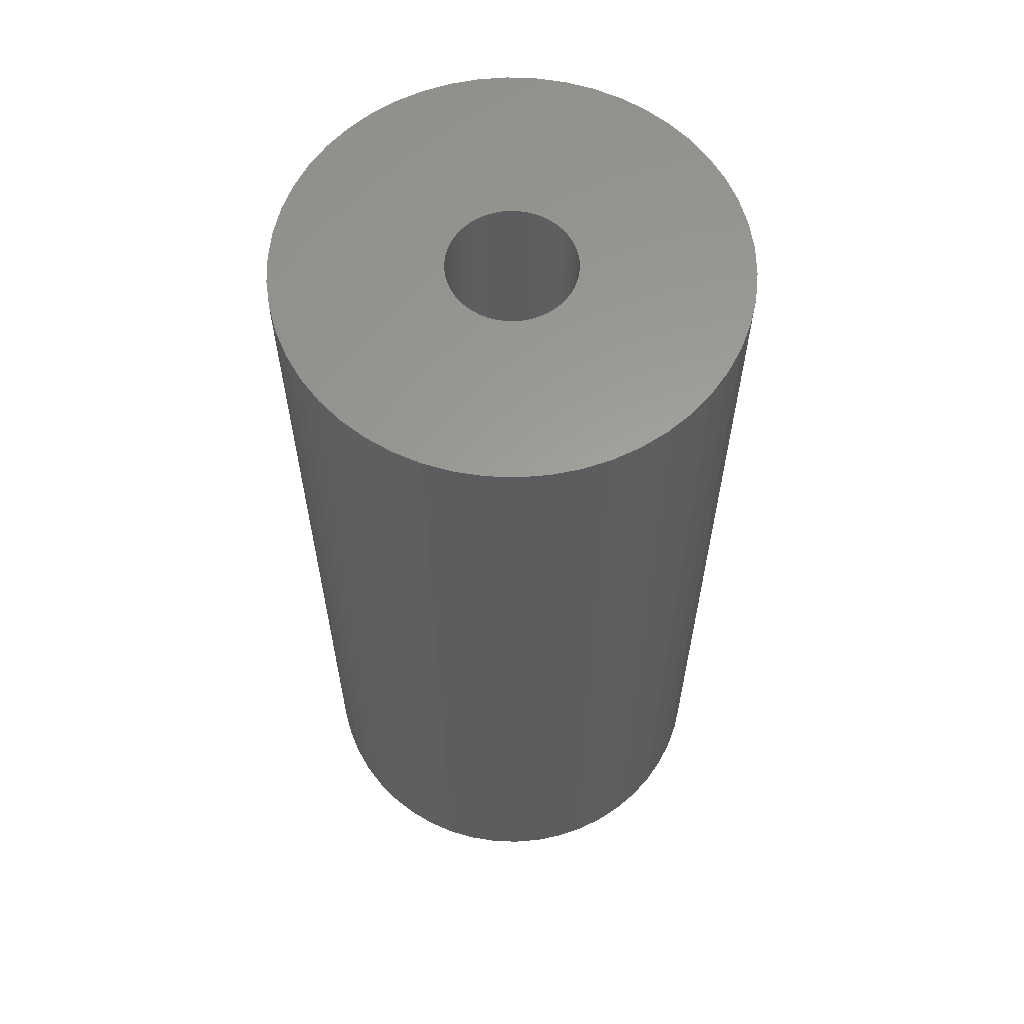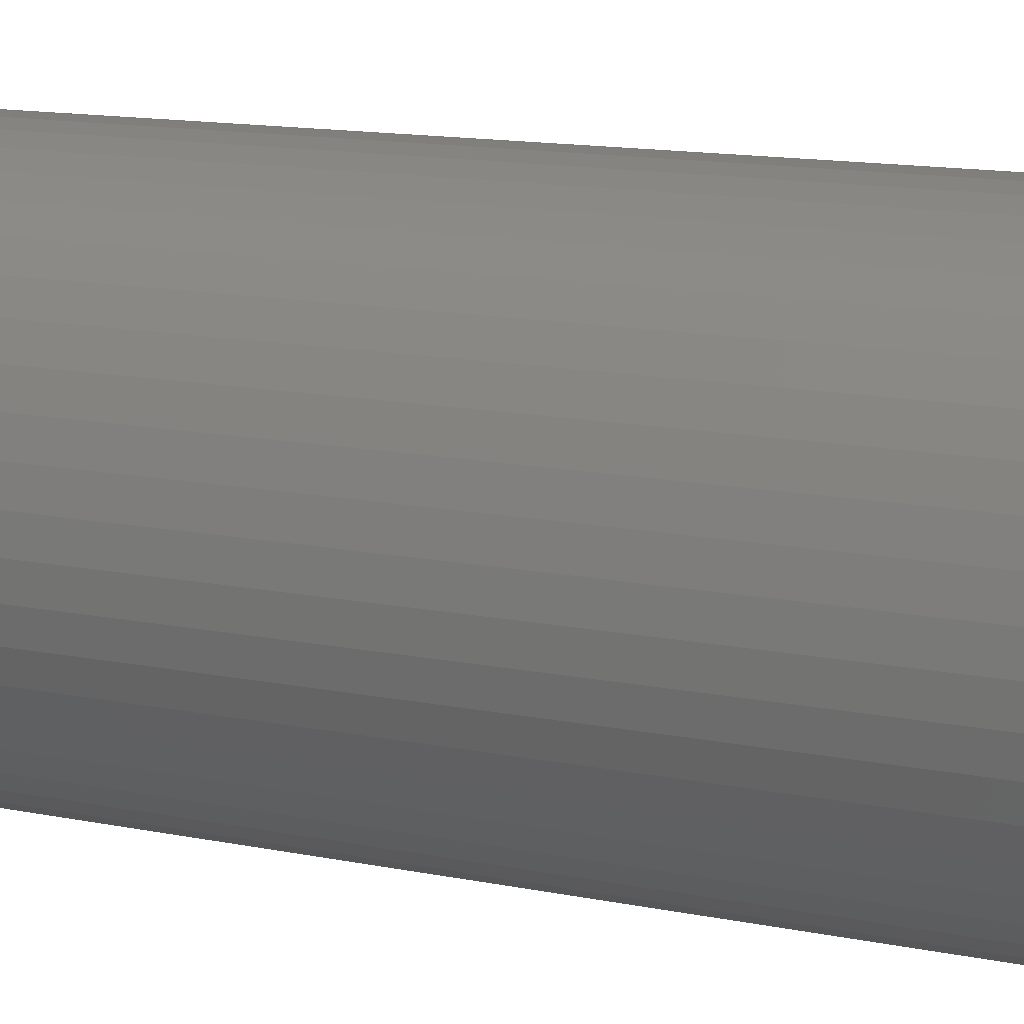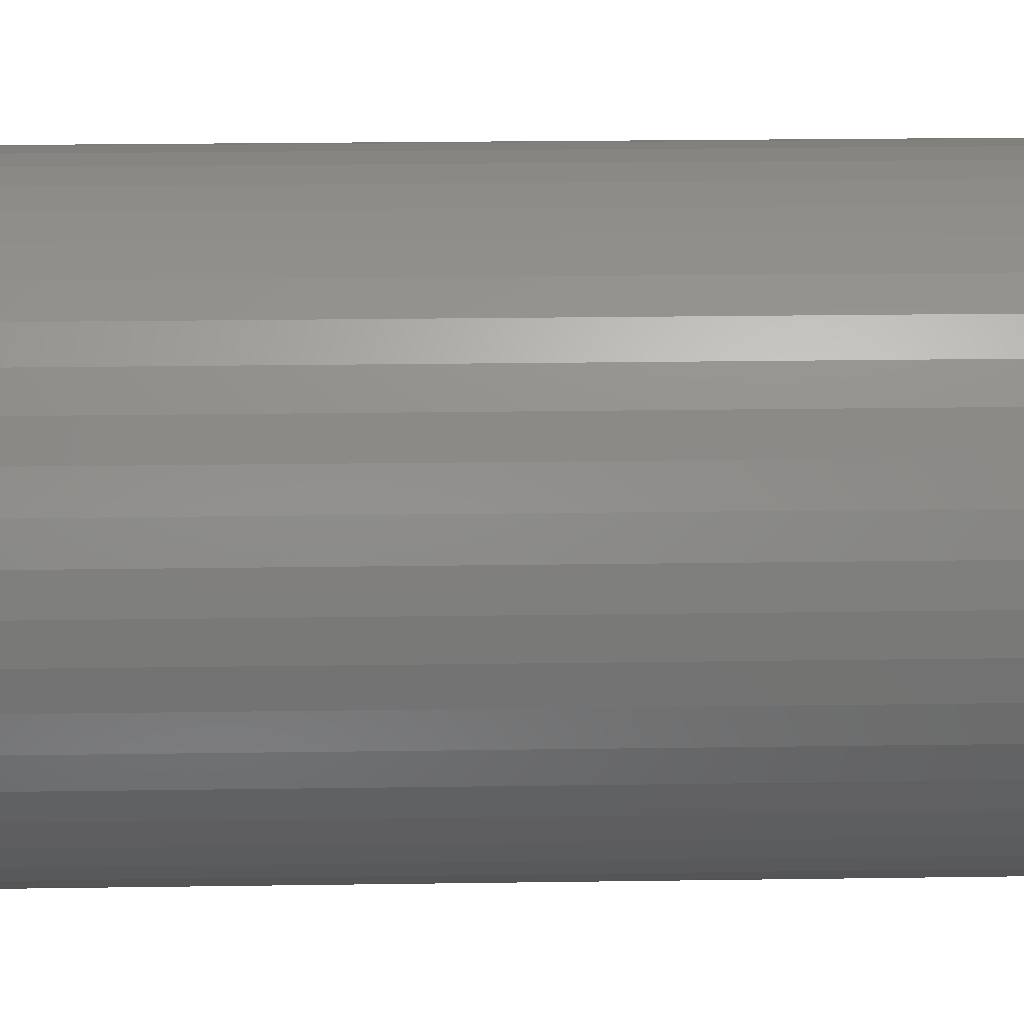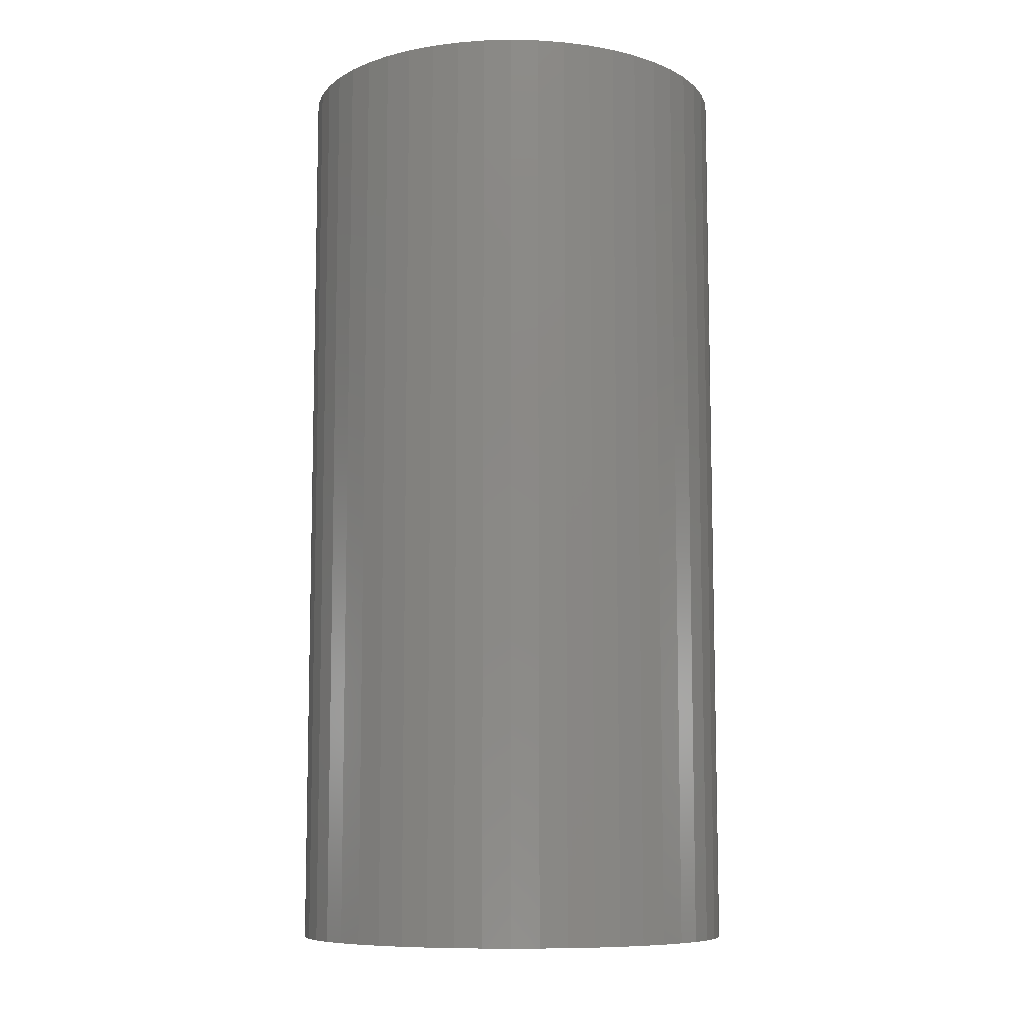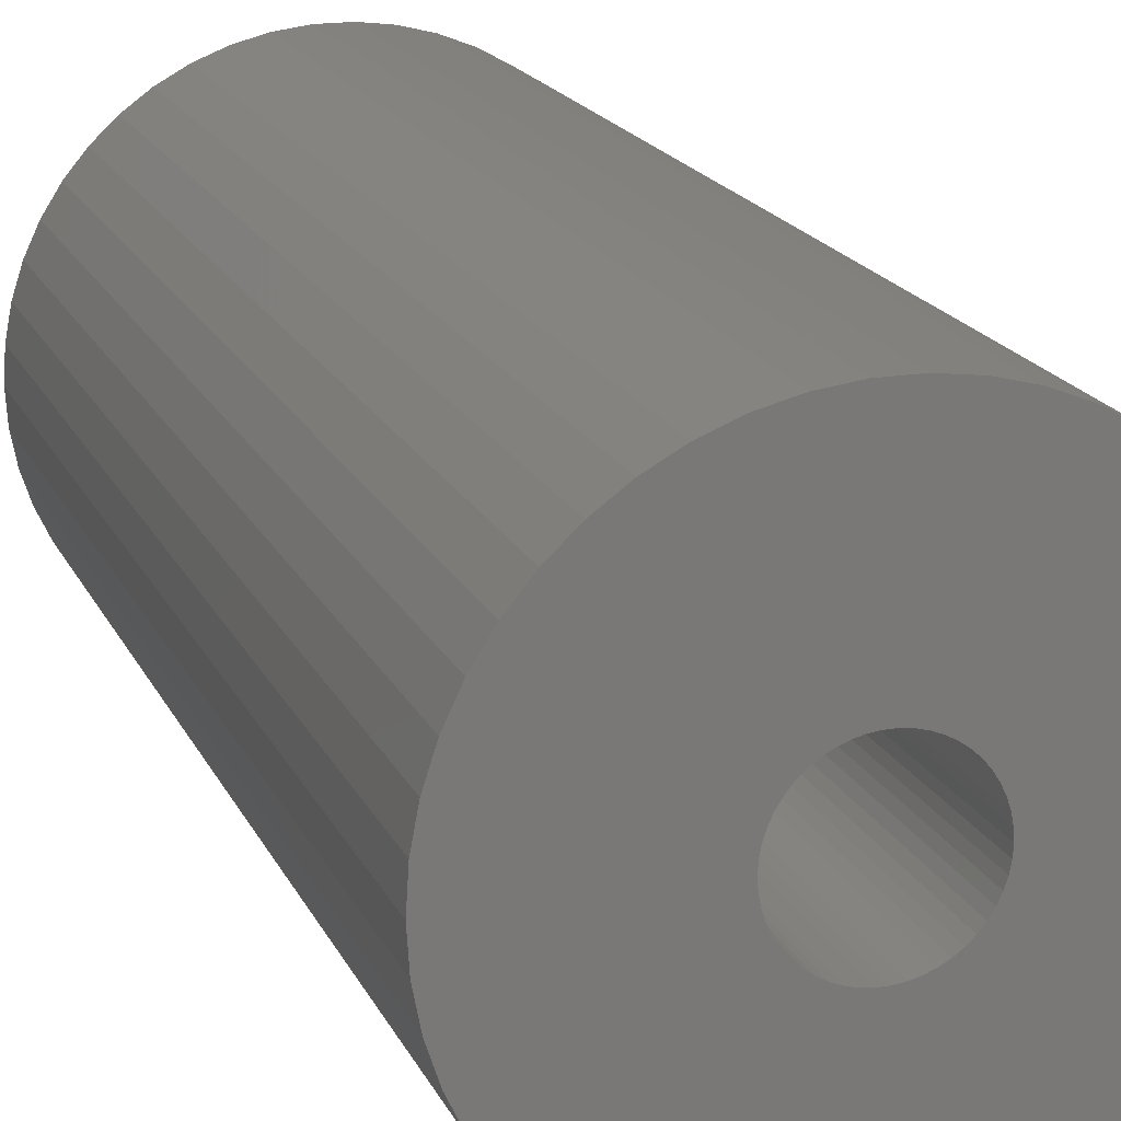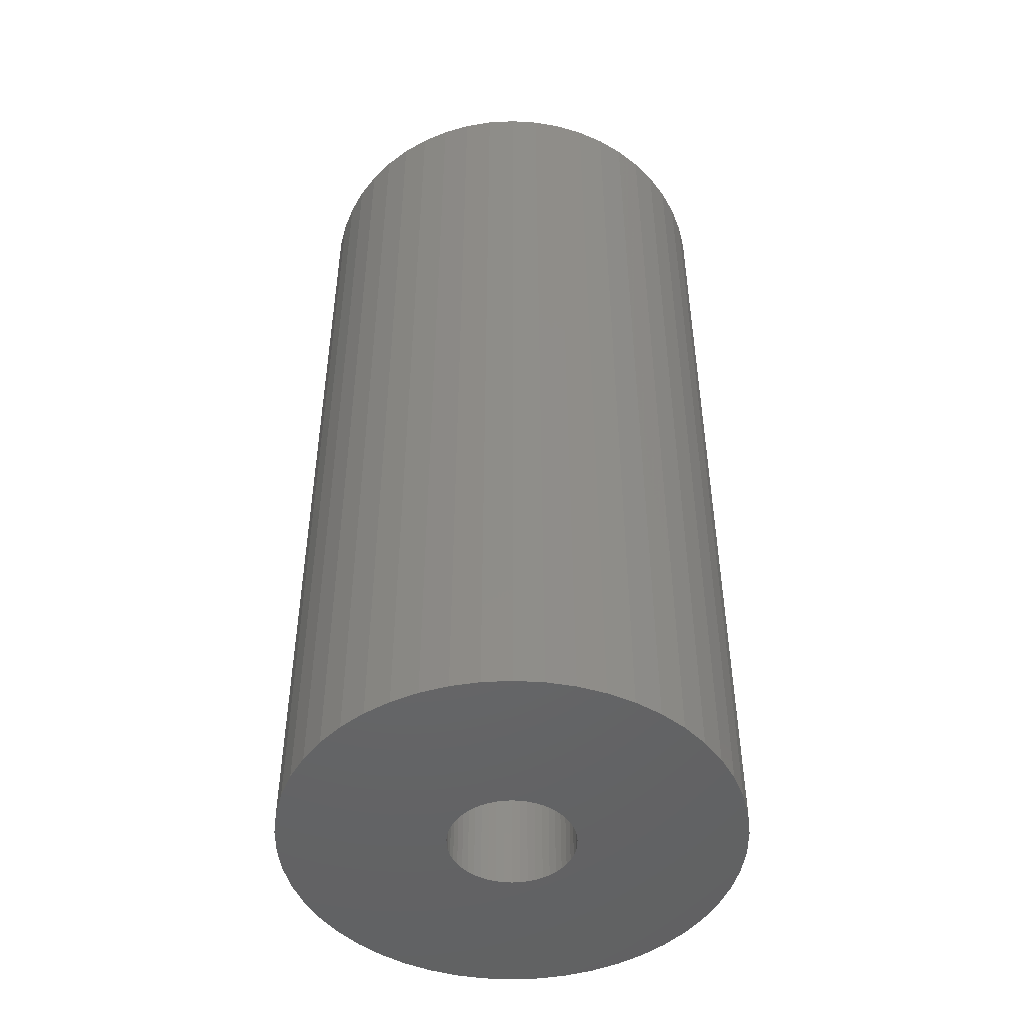
<metadata>
{"format":"stl","ext":"stl","renderer":"f3d","projection":"perspective","resolution":1024,"background":"white","views":[{"elev":61.0,"azim":-76.8,"up":"+Z"},{"elev":13.7,"azim":-65.6,"up":"+Y"},{"elev":21.8,"azim":88.5,"up":"+Y"},{"elev":-9.0,"azim":176.7,"up":"+Z"},{"elev":17.6,"azim":-18.3,"up":"+Y"},{"elev":-47.8,"azim":89.8,"up":"+Z"}]}
</metadata>
<code>
# stl→obj: 200 verts, 400 faces
v 6.5 0 13.5
v 6.449 0.8147 -13.5
v 6.449 0.8147 13.5
v 6.5 0 -13.5
v -6.5 0 -13.5
v -6.449 0.8147 13.5
v -6.449 0.8147 -13.5
v -6.5 0 13.5
v 0.4081 6.487 -13.5
v -0.4081 6.487 13.5
v 0.4081 6.487 13.5
v -0.4081 6.487 -13.5
v -0.4081 -6.487 -13.5
v 0.4081 -6.487 13.5
v -0.4081 -6.487 13.5
v 0.4081 -6.487 -13.5
v 4.738 4.45 -13.5
v 4.143 5.008 13.5
v 4.738 4.45 13.5
v 4.143 5.008 -13.5
v -4.143 5.008 -13.5
v -4.738 4.45 13.5
v -4.143 5.008 13.5
v -4.738 4.45 -13.5
v -2.009 6.182 -13.5
v -2.768 5.881 13.5
v -2.009 6.182 13.5
v -2.768 5.881 -13.5
v 5.696 -3.131 13.5
v 6.044 -2.393 -13.5
v 6.044 -2.393 13.5
v 5.696 -3.131 -13.5
v 6.044 2.393 13.5
v 5.696 3.131 -13.5
v 5.696 3.131 13.5
v 6.044 2.393 -13.5
v 5.259 3.821 -13.5
v 5.259 3.821 13.5
v 2.768 5.881 -13.5
v 2.009 6.182 13.5
v 2.768 5.881 13.5
v 2.009 6.182 -13.5
v 1.218 6.385 13.5
v 1.218 6.385 -13.5
v 3.483 5.488 -13.5
v 3.483 5.488 13.5
v -6.044 2.393 -13.5
v -5.696 3.131 13.5
v -5.696 3.131 -13.5
v -6.044 2.393 13.5
v -5.259 3.821 -13.5
v -5.259 3.821 13.5
v -6.296 1.616 -13.5
v -6.296 1.616 13.5
v -1.218 6.385 13.5
v -1.218 6.385 -13.5
v 1.218 -6.385 13.5
v 1.218 -6.385 -13.5
v 2.009 -6.182 -13.5
v 2.768 -5.881 13.5
v 2.009 -6.182 13.5
v 2.768 -5.881 -13.5
v 6.296 1.616 13.5
v 6.296 1.616 -13.5
v 1.8 0 13.5
v 1.786 0.2256 13.5
v 6.449 -0.8147 13.5
v 1.743 0.4476 13.5
v 1.786 -0.2256 13.5
v 1.674 0.6626 13.5
v 6.296 -1.616 13.5
v 1.577 0.8672 13.5
v 1.743 -0.4476 13.5
v 1.456 1.058 13.5
v 1.312 1.232 13.5
v 1.674 -0.6626 13.5
v 1.147 1.387 13.5
v 0.9645 1.52 13.5
v 1.577 -0.8672 13.5
v 0.7664 1.629 13.5
v 5.259 -3.821 13.5
v 1.456 -1.058 13.5
v 0.5562 1.712 13.5
v 0.3373 1.768 13.5
v 0.113 1.796 13.5
v -0.113 1.796 13.5
v -0.3373 1.768 13.5
v -0.5562 1.712 13.5
v -0.7664 1.629 13.5
v -0.9645 1.52 13.5
v -3.483 5.488 13.5
v -1.147 1.387 13.5
v -1.312 1.232 13.5
v -1.456 1.058 13.5
v 4.738 -4.45 13.5
v 1.312 -1.232 13.5
v 4.143 -5.008 13.5
v 1.147 -1.387 13.5
v 3.483 -5.488 13.5
v 0.9645 -1.52 13.5
v 0.7664 -1.629 13.5
v 0.5562 -1.712 13.5
v 0.3373 -1.768 13.5
v 0.113 -1.796 13.5
v -0.113 -1.796 13.5
v -0.3373 -1.768 13.5
v -1.218 -6.385 13.5
v -0.5562 -1.712 13.5
v -2.009 -6.182 13.5
v -0.7664 -1.629 13.5
v -2.768 -5.881 13.5
v -0.9645 -1.52 13.5
v -3.483 -5.488 13.5
v -1.147 -1.387 13.5
v -4.143 -5.008 13.5
v -1.312 -1.232 13.5
v -4.738 -4.45 13.5
v -1.456 -1.058 13.5
v -5.259 -3.821 13.5
v -1.577 -0.8672 13.5
v -5.696 -3.131 13.5
v -1.674 -0.6626 13.5
v -6.044 -2.393 13.5
v -1.743 -0.4476 13.5
v -6.296 -1.616 13.5
v -1.786 -0.2256 13.5
v -6.449 -0.8147 13.5
v -1.8 0 13.5
v -1.577 0.8672 13.5
v -1.674 0.6626 13.5
v -1.743 0.4476 13.5
v -1.786 0.2256 13.5
v -3.483 5.488 -13.5
v 6.449 -0.8147 -13.5
v 3.483 -5.488 -13.5
v 4.143 -5.008 -13.5
v 4.738 -4.45 -13.5
v 5.259 -3.821 -13.5
v -5.696 -3.131 -13.5
v -6.044 -2.393 -13.5
v 1.8 0 -13.5
v 1.786 -0.2256 -13.5
v 6.296 -1.616 -13.5
v 1.743 -0.4476 -13.5
v 1.786 0.2256 -13.5
v 1.674 -0.6626 -13.5
v 1.577 -0.8672 -13.5
v 1.743 0.4476 -13.5
v 1.456 -1.058 -13.5
v 1.312 -1.232 -13.5
v 1.674 0.6626 -13.5
v 1.147 -1.387 -13.5
v 0.9645 -1.52 -13.5
v 1.577 0.8672 -13.5
v 0.7664 -1.629 -13.5
v 1.456 1.058 -13.5
v 0.5562 -1.712 -13.5
v 0.3373 -1.768 -13.5
v 0.113 -1.796 -13.5
v -0.113 -1.796 -13.5
v -0.3373 -1.768 -13.5
v -1.218 -6.385 -13.5
v -0.5562 -1.712 -13.5
v -2.009 -6.182 -13.5
v -0.7664 -1.629 -13.5
v -2.768 -5.881 -13.5
v -0.9645 -1.52 -13.5
v -3.483 -5.488 -13.5
v -1.147 -1.387 -13.5
v -4.143 -5.008 -13.5
v -1.312 -1.232 -13.5
v -4.738 -4.45 -13.5
v -5.259 -3.821 -13.5
v -1.456 -1.058 -13.5
v 1.312 1.232 -13.5
v 1.147 1.387 -13.5
v 0.9645 1.52 -13.5
v 0.7664 1.629 -13.5
v 0.5562 1.712 -13.5
v 0.3373 1.768 -13.5
v 0.113 1.796 -13.5
v -0.113 1.796 -13.5
v -0.3373 1.768 -13.5
v -0.5562 1.712 -13.5
v -0.7664 1.629 -13.5
v -0.9645 1.52 -13.5
v -1.147 1.387 -13.5
v -1.312 1.232 -13.5
v -1.456 1.058 -13.5
v -1.577 0.8672 -13.5
v -1.674 0.6626 -13.5
v -1.743 0.4476 -13.5
v -1.786 0.2256 -13.5
v -1.8 0 -13.5
v -1.577 -0.8672 -13.5
v -1.674 -0.6626 -13.5
v -1.743 -0.4476 -13.5
v -6.296 -1.616 -13.5
v -1.786 -0.2256 -13.5
v -6.449 -0.8147 -13.5
f 1 2 3
f 2 1 4
f 5 6 7
f 6 5 8
f 9 10 11
f 10 9 12
f 13 14 15
f 14 13 16
f 17 18 19
f 18 17 20
f 21 22 23
f 22 21 24
f 25 26 27
f 26 25 28
f 29 30 31
f 30 29 32
f 33 34 35
f 34 33 36
f 35 37 38
f 37 35 34
f 39 40 41
f 40 39 42
f 42 43 40
f 43 42 44
f 45 41 46
f 41 45 39
f 47 48 49
f 48 47 50
f 51 22 24
f 22 51 52
f 53 50 47
f 50 53 54
f 12 55 10
f 55 12 56
f 16 57 14
f 57 16 58
f 59 60 61
f 60 59 62
f 63 36 33
f 36 63 64
f 3 64 63
f 64 3 2
f 38 17 19
f 17 38 37
f 44 11 43
f 11 44 9
f 20 46 18
f 46 20 45
f 49 52 51
f 52 49 48
f 7 54 53
f 54 7 6
f 65 1 3
f 66 3 63
f 1 65 67
f 68 63 33
f 69 67 65
f 70 33 35
f 67 69 71
f 72 35 38
f 73 71 69
f 74 38 19
f 71 73 31
f 75 19 18
f 76 31 73
f 77 18 46
f 31 76 29
f 78 46 41
f 79 29 76
f 80 41 40
f 29 79 81
f 82 81 79
f 3 66 65
f 63 68 66
f 33 70 68
f 35 72 70
f 38 74 72
f 19 75 74
f 83 40 43
f 18 77 75
f 46 78 77
f 41 80 78
f 40 83 80
f 84 43 11
f 43 84 83
f 11 85 84
f 11 86 85
f 10 86 11
f 86 10 87
f 55 87 10
f 87 55 88
f 27 88 55
f 88 27 89
f 26 89 27
f 89 26 90
f 91 90 26
f 90 91 92
f 23 92 91
f 92 23 93
f 22 93 23
f 52 94 22
f 93 22 94
f 81 82 95
f 96 95 82
f 95 96 97
f 98 97 96
f 97 98 99
f 100 99 98
f 99 100 60
f 101 60 100
f 60 101 61
f 102 61 101
f 61 102 57
f 103 57 102
f 57 103 14
f 104 14 103
f 105 14 104
f 15 105 106
f 105 15 14
f 107 106 108
f 109 108 110
f 111 110 112
f 113 112 114
f 106 107 15
f 115 114 116
f 117 116 118
f 119 118 120
f 121 120 122
f 123 122 124
f 125 124 126
f 108 109 107
f 127 126 128
f 94 52 129
f 48 129 52
f 110 111 109
f 129 48 130
f 112 113 111
f 50 130 48
f 114 115 113
f 130 50 131
f 116 117 115
f 54 131 50
f 118 119 117
f 131 54 132
f 120 121 119
f 6 132 54
f 122 123 121
f 132 6 128
f 124 125 123
f 8 128 6
f 126 127 125
f 128 8 127
f 28 91 26
f 91 28 133
f 133 23 91
f 23 133 21
f 56 27 55
f 27 56 25
f 67 4 1
f 4 67 134
f 62 99 60
f 99 62 135
f 136 95 97
f 95 136 137
f 81 32 29
f 32 81 138
f 139 123 140
f 123 139 121
f 141 4 134
f 142 134 143
f 4 141 2
f 144 143 30
f 145 2 141
f 146 30 32
f 2 145 64
f 147 32 138
f 148 64 145
f 149 138 137
f 64 148 36
f 150 137 136
f 151 36 148
f 152 136 135
f 36 151 34
f 153 135 62
f 154 34 151
f 155 62 59
f 34 154 37
f 156 37 154
f 134 142 141
f 143 144 142
f 30 146 144
f 32 147 146
f 138 149 147
f 137 150 149
f 157 59 58
f 136 152 150
f 135 153 152
f 62 155 153
f 59 157 155
f 158 58 16
f 58 158 157
f 16 159 158
f 16 160 159
f 13 160 16
f 160 13 161
f 162 161 13
f 161 162 163
f 164 163 162
f 163 164 165
f 166 165 164
f 165 166 167
f 168 167 166
f 167 168 169
f 170 169 168
f 169 170 171
f 172 171 170
f 173 174 172
f 171 172 174
f 37 156 17
f 175 17 156
f 17 175 20
f 176 20 175
f 20 176 45
f 177 45 176
f 45 177 39
f 178 39 177
f 39 178 42
f 179 42 178
f 42 179 44
f 180 44 179
f 44 180 9
f 181 9 180
f 182 9 181
f 12 182 183
f 182 12 9
f 56 183 184
f 25 184 185
f 28 185 186
f 133 186 187
f 183 56 12
f 21 187 188
f 24 188 189
f 51 189 190
f 49 190 191
f 47 191 192
f 53 192 193
f 184 25 56
f 7 193 194
f 174 173 195
f 139 195 173
f 185 28 25
f 195 139 196
f 186 133 28
f 140 196 139
f 187 21 133
f 196 140 197
f 188 24 21
f 198 197 140
f 189 51 24
f 197 198 199
f 190 49 51
f 200 199 198
f 191 47 49
f 199 200 194
f 192 53 47
f 5 194 200
f 193 7 53
f 194 5 7
f 31 143 71
f 143 31 30
f 95 138 81
f 138 95 137
f 140 125 198
f 125 140 123
f 58 61 57
f 61 58 59
f 71 134 67
f 134 71 143
f 135 97 99
f 97 135 136
f 162 15 107
f 15 162 13
f 166 109 111
f 109 166 164
f 164 107 109
f 107 164 162
f 172 119 173
f 119 172 117
f 172 115 117
f 115 172 170
f 198 127 200
f 127 198 125
f 200 8 5
f 8 200 127
f 173 121 139
f 121 173 119
f 168 111 113
f 111 168 166
f 170 113 115
f 113 170 168
f 141 66 145
f 66 141 65
f 128 193 132
f 193 128 194
f 182 85 86
f 85 182 181
f 159 105 104
f 105 159 160
f 176 75 77
f 75 176 175
f 188 92 93
f 92 188 187
f 185 88 89
f 88 185 184
f 151 72 154
f 72 151 70
f 145 68 148
f 68 145 66
f 179 80 83
f 80 179 178
f 180 83 84
f 83 180 179
f 177 77 78
f 77 177 176
f 130 190 129
f 190 130 191
f 129 189 94
f 189 129 190
f 131 191 130
f 191 131 192
f 187 90 92
f 90 187 186
f 184 87 88
f 87 184 183
f 158 104 103
f 104 158 159
f 148 70 151
f 70 148 68
f 156 75 175
f 75 156 74
f 154 74 156
f 74 154 72
f 181 84 85
f 84 181 180
f 94 188 93
f 188 94 189
f 132 192 131
f 192 132 193
f 186 89 90
f 89 186 185
f 183 86 87
f 86 183 182
f 150 98 96
f 98 150 152
f 144 69 142
f 69 144 73
f 155 102 101
f 102 155 157
f 178 78 80
f 78 178 177
f 153 101 100
f 101 153 155
f 147 76 146
f 76 147 79
f 150 82 149
f 82 150 96
f 142 65 141
f 65 142 69
f 163 110 108
f 110 163 165
f 161 108 106
f 108 161 163
f 116 174 118
f 174 116 171
f 122 197 124
f 197 122 196
f 157 103 102
f 103 157 158
f 152 100 98
f 100 152 153
f 146 73 144
f 73 146 76
f 149 79 147
f 79 149 82
f 160 106 105
f 106 160 161
f 167 114 112
f 114 167 169
f 169 116 114
f 116 169 171
f 120 196 122
f 196 120 195
f 124 199 126
f 199 124 197
f 126 194 128
f 194 126 199
f 165 112 110
f 112 165 167
f 118 195 120
f 195 118 174

</code>
